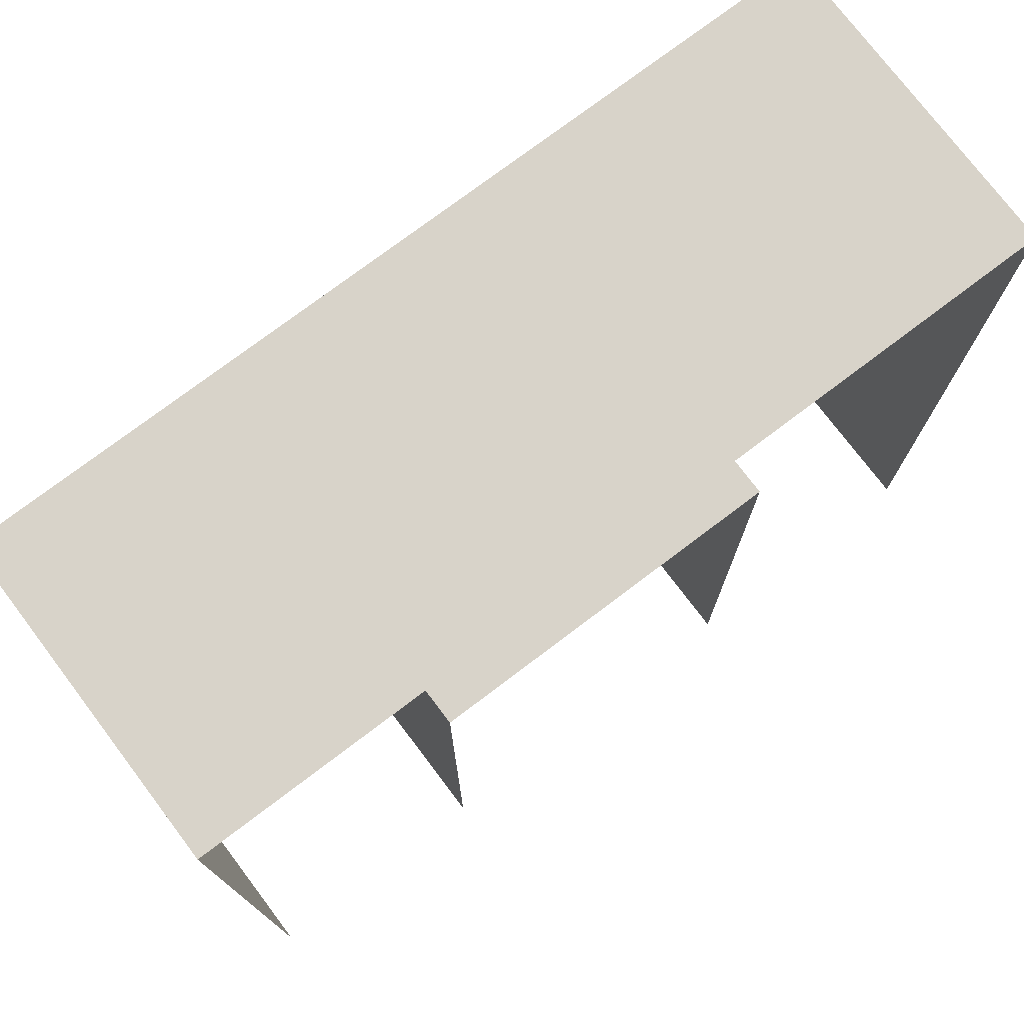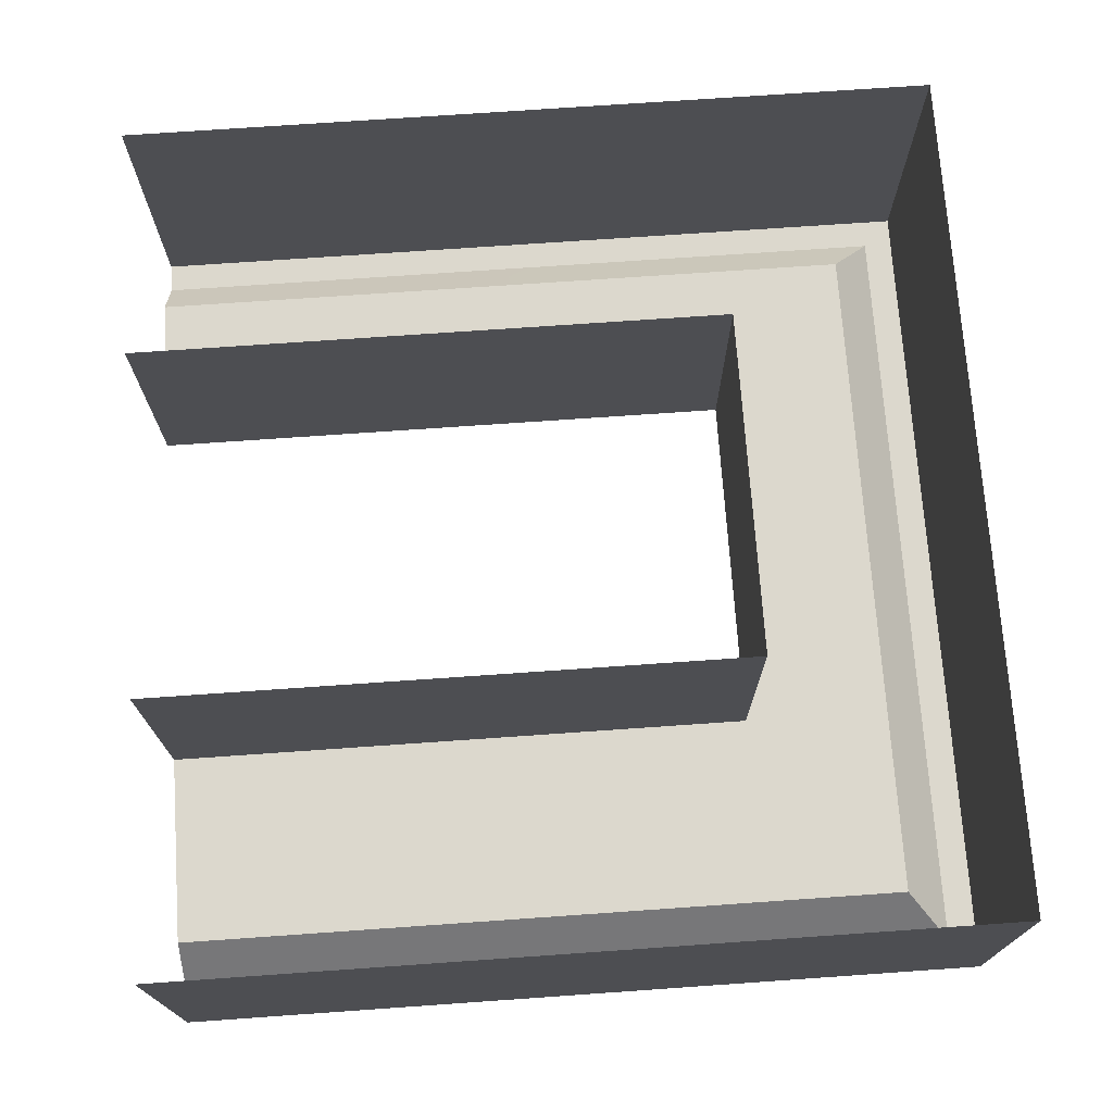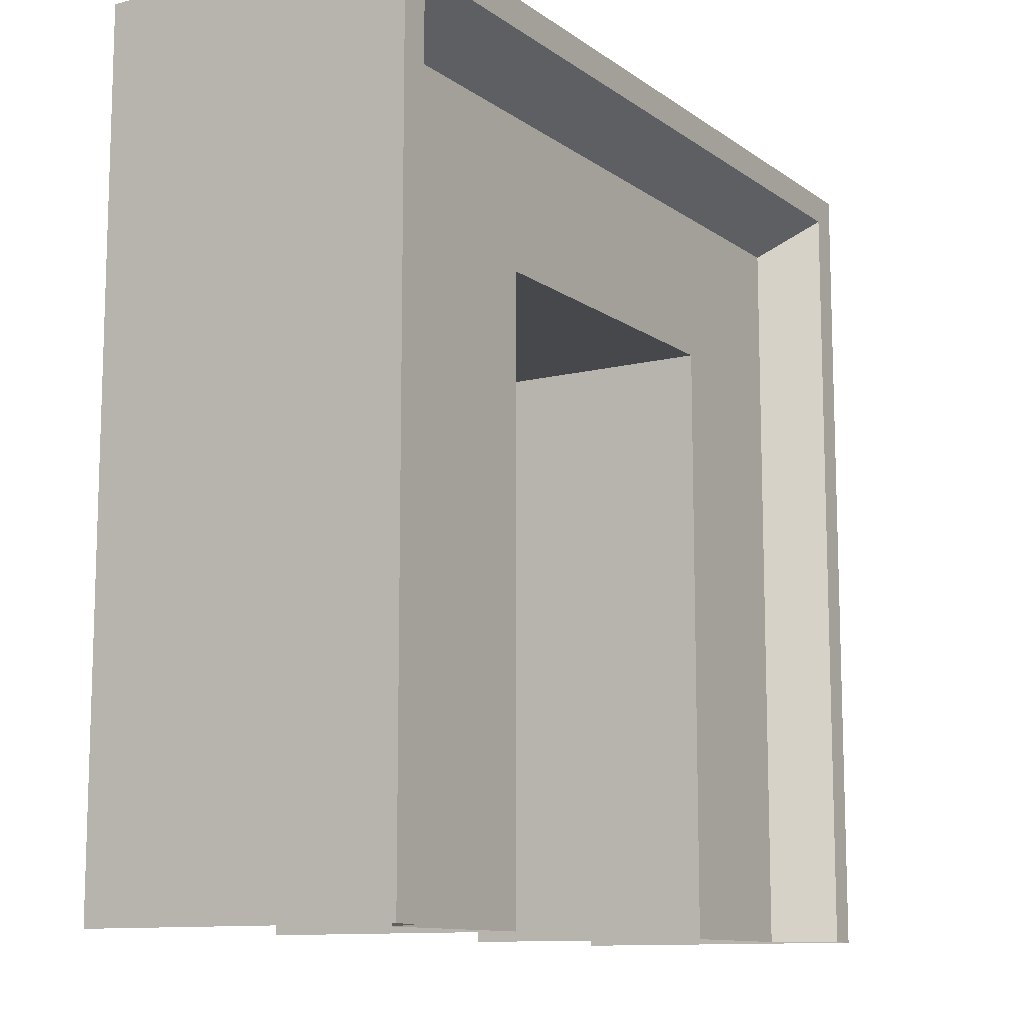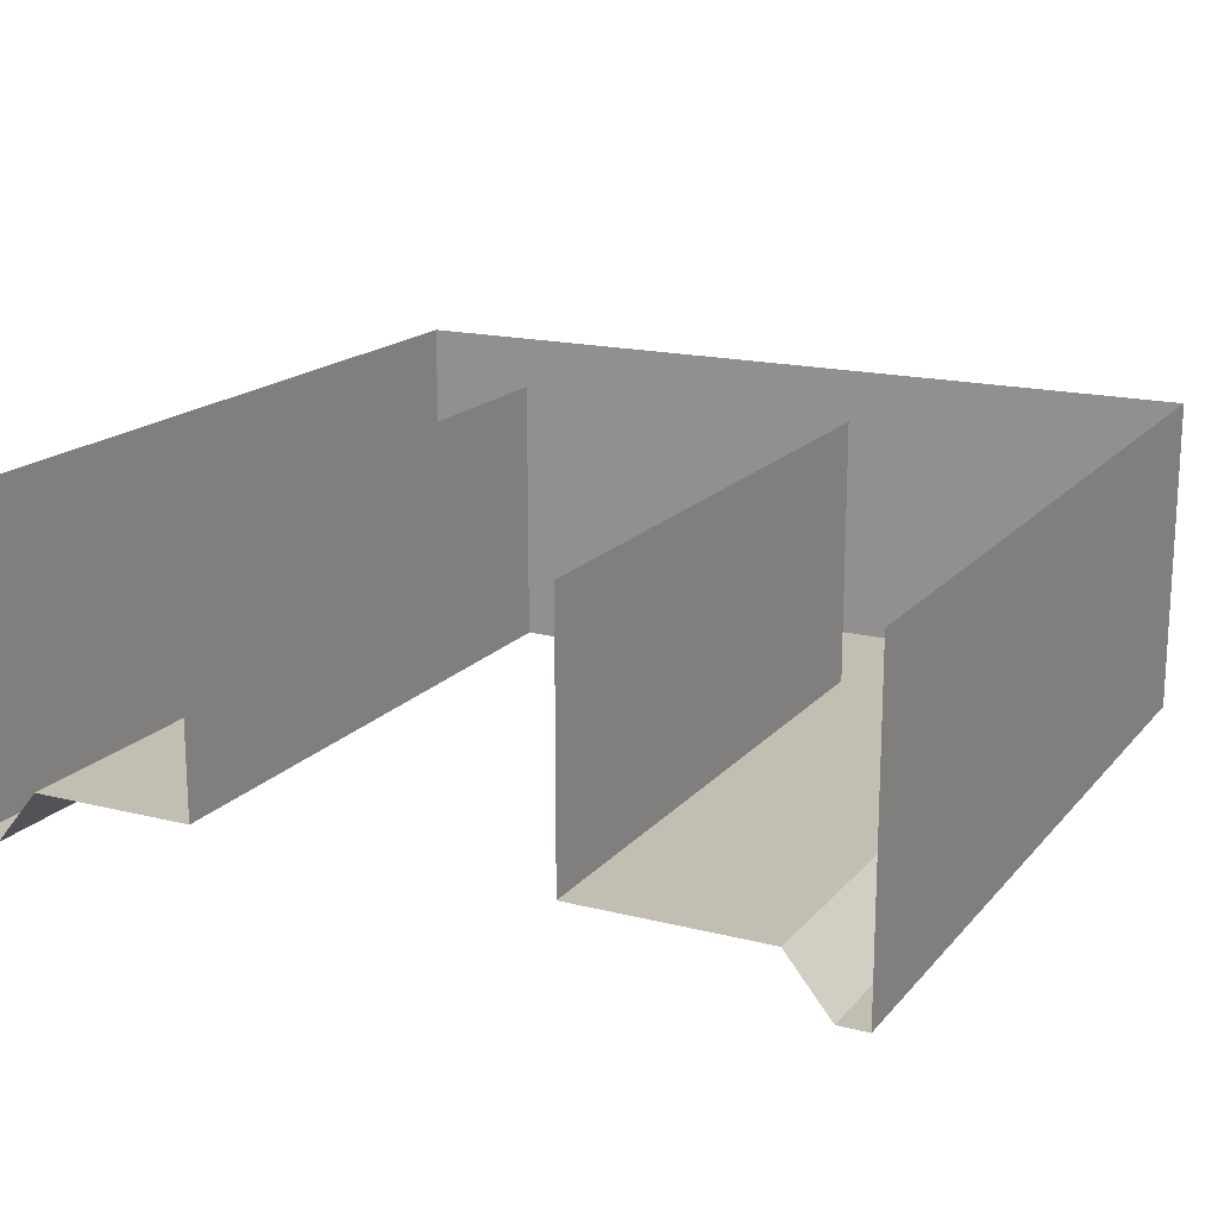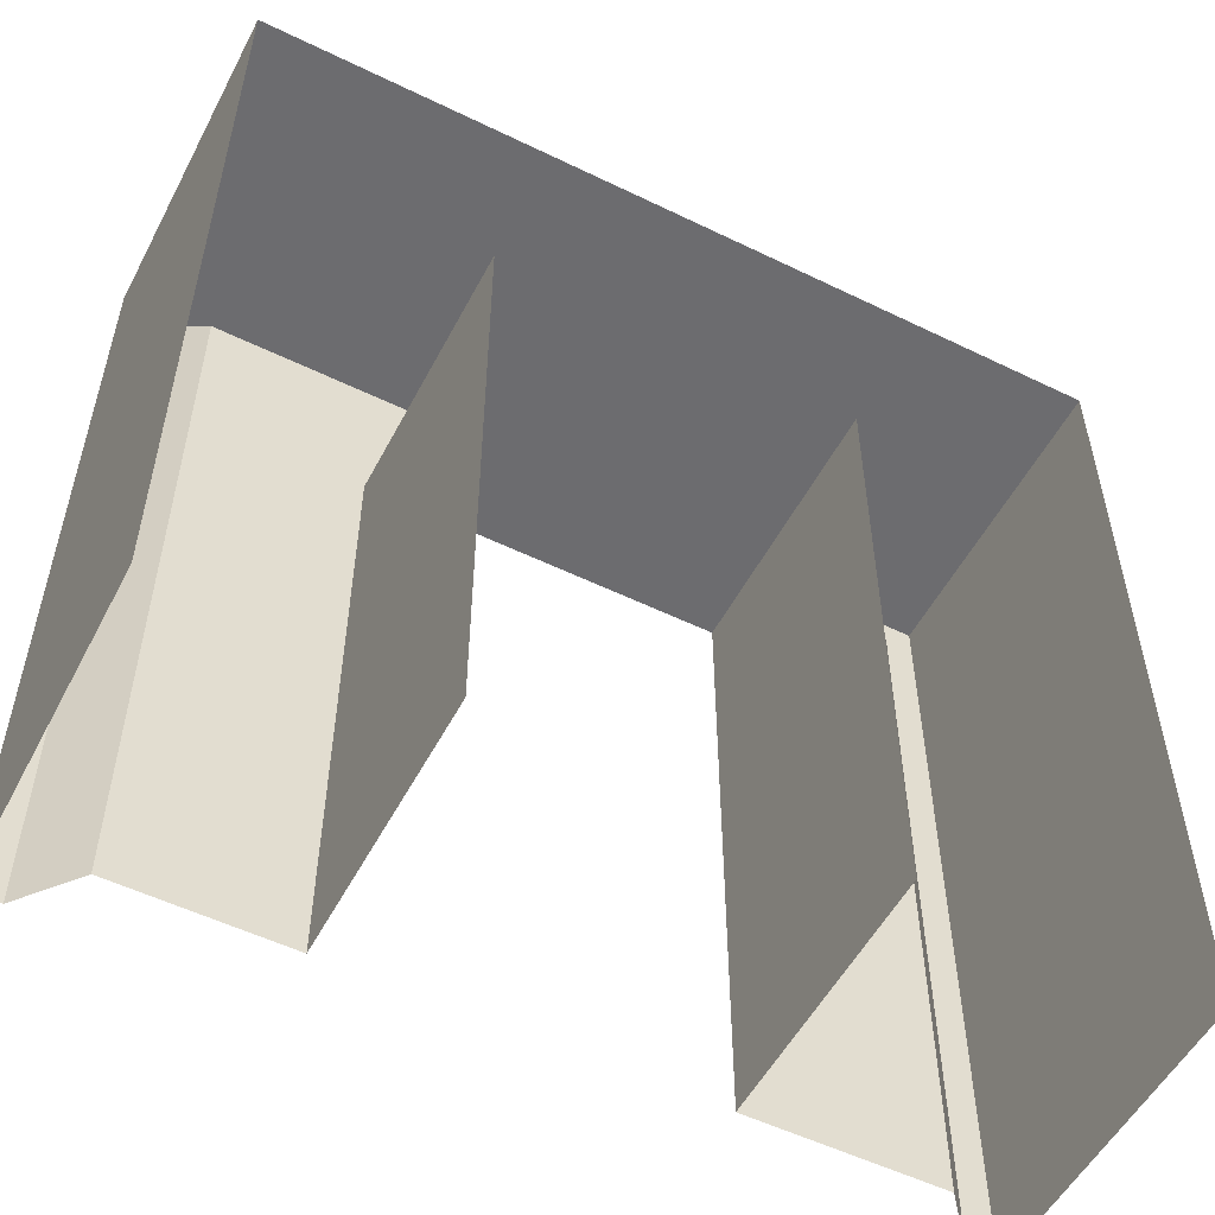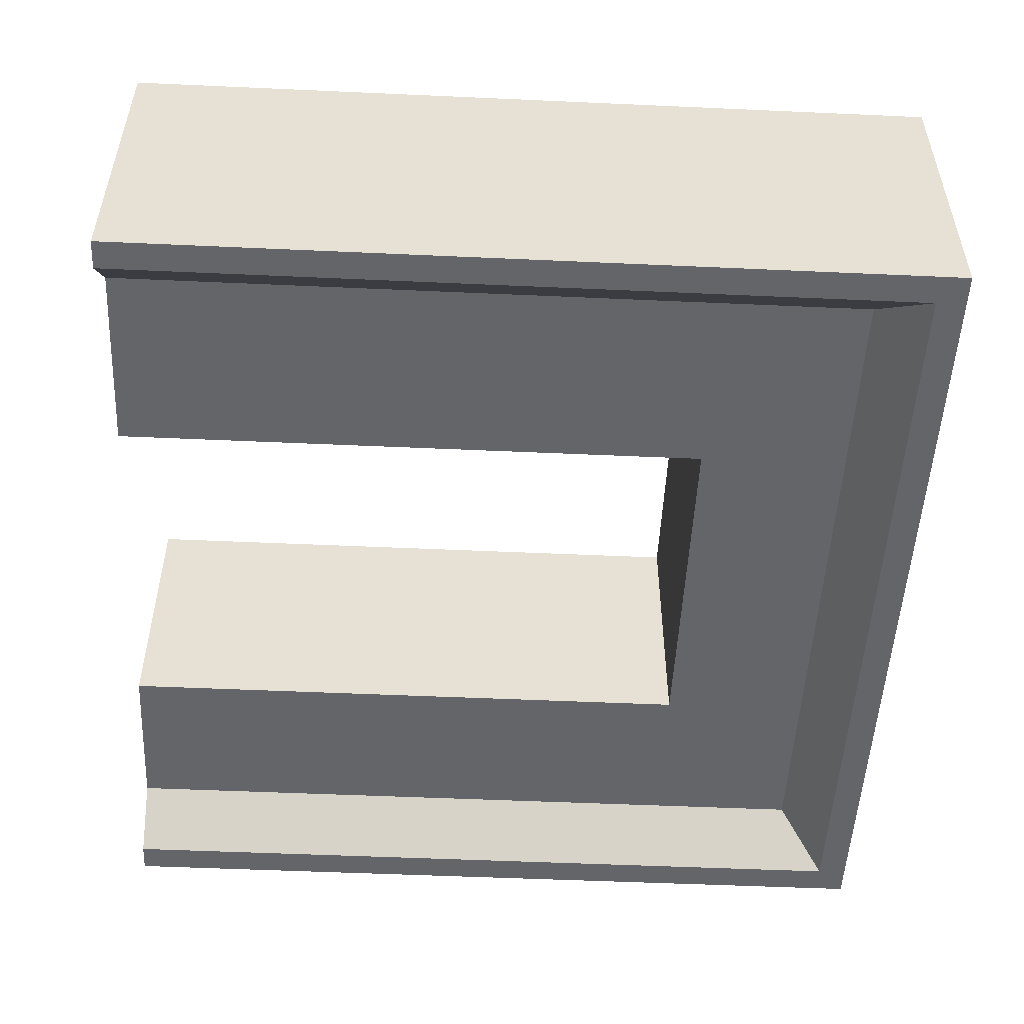
<metadata>
{"format":"obj","ext":"obj","renderer":"f3d","projection":"perspective","resolution":1024,"background":"white","views":[{"elev":75.8,"azim":-37.1,"up":"+Y"},{"elev":72.5,"azim":86.0,"up":"+Z"},{"elev":-11.3,"azim":121.6,"up":"+Y"},{"elev":17.1,"azim":26.8,"up":"+Z"},{"elev":-53.8,"azim":-27.4,"up":"+Y"},{"elev":-51.5,"azim":87.2,"up":"+Z"}]}
</metadata>
<code>
v  -71.69 111.4 -8.627
v  -71.69 111.4 -11.39
v  -71.69 105 -11.39
v  -71.69 105 -8.627
v  -69.2 113.4 -11.97
v  -68.89 113.7 -11.97
v  -68.89 105 -11.97
v  -69.2 105 -11.97
v  -68.89 113.7 -8.627
v  -68.89 105 -8.627
v  -69.67 113 -11.39
v  -69.67 105 -11.39
v  -73.55 111.4 -11.39
v  -73.55 113 -11.39
v  -73.55 113.4 -11.97
v  -73.55 111.4 -8.627
v  -73.55 113.7 -11.97
v  -73.55 113.7 -8.627
v  -75.4 105 -11.39
v  -75.4 111.4 -11.39
v  -75.4 111.4 -8.627
v  -75.4 105 -8.627
v  -77.92 105 -11.97
v  -77.92 113.7 -11.97
v  -77.61 113.4 -11.97
v  -77.61 105 -11.97
v  -77.92 113.7 -8.627
v  -77.92 105 -8.627
v  -77.14 105 -11.39
v  -77.14 113 -11.39
g sponza_55
f 1 2 3
f 1 3 4
f 5 6 7
f 5 7 8
f 7 6 9
f 7 9 10
f 2 11 12
f 2 12 3
f 11 5 8
f 11 8 12
f 2 13 14
f 2 14 11
f 11 14 15
f 11 15 5
f 13 2 1
f 13 1 16
f 17 6 5
f 17 5 15
f 18 9 6
f 18 6 17
f 19 20 21
f 19 21 22
f 23 24 25
f 23 25 26
f 27 24 23
f 27 23 28
f 20 19 29
f 20 29 30
f 30 29 26
f 30 26 25
f 20 30 14
f 20 14 13
f 30 25 15
f 30 15 14
f 21 20 13
f 21 13 16
f 25 24 17
f 25 17 15
f 24 27 18
f 24 18 17

</code>
